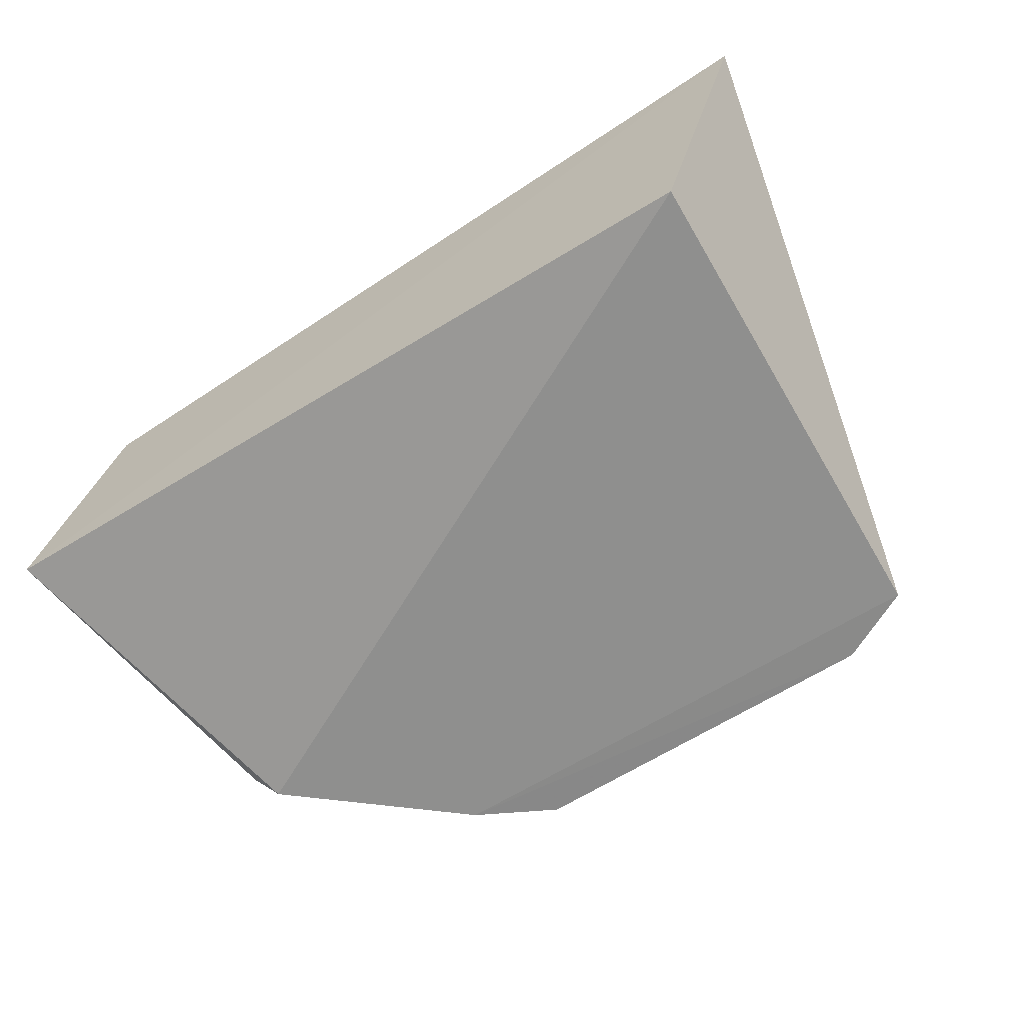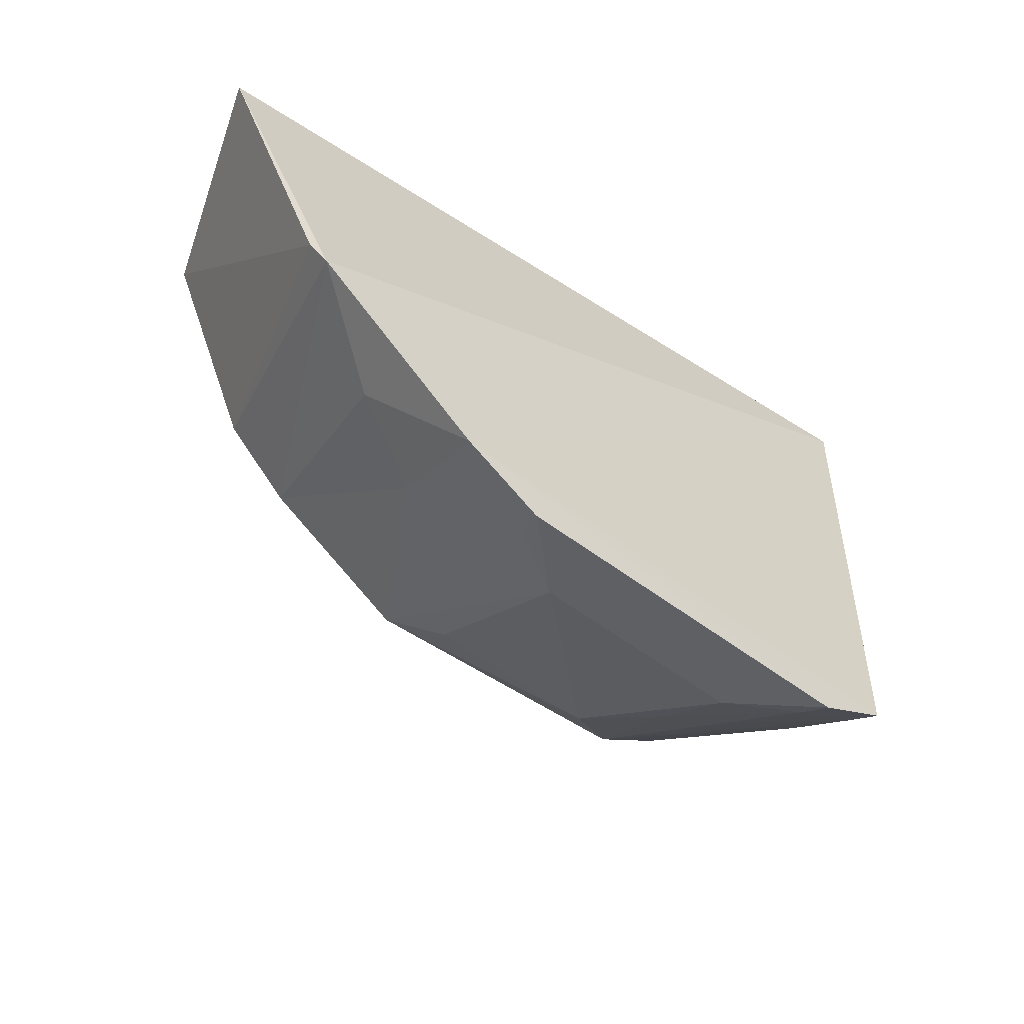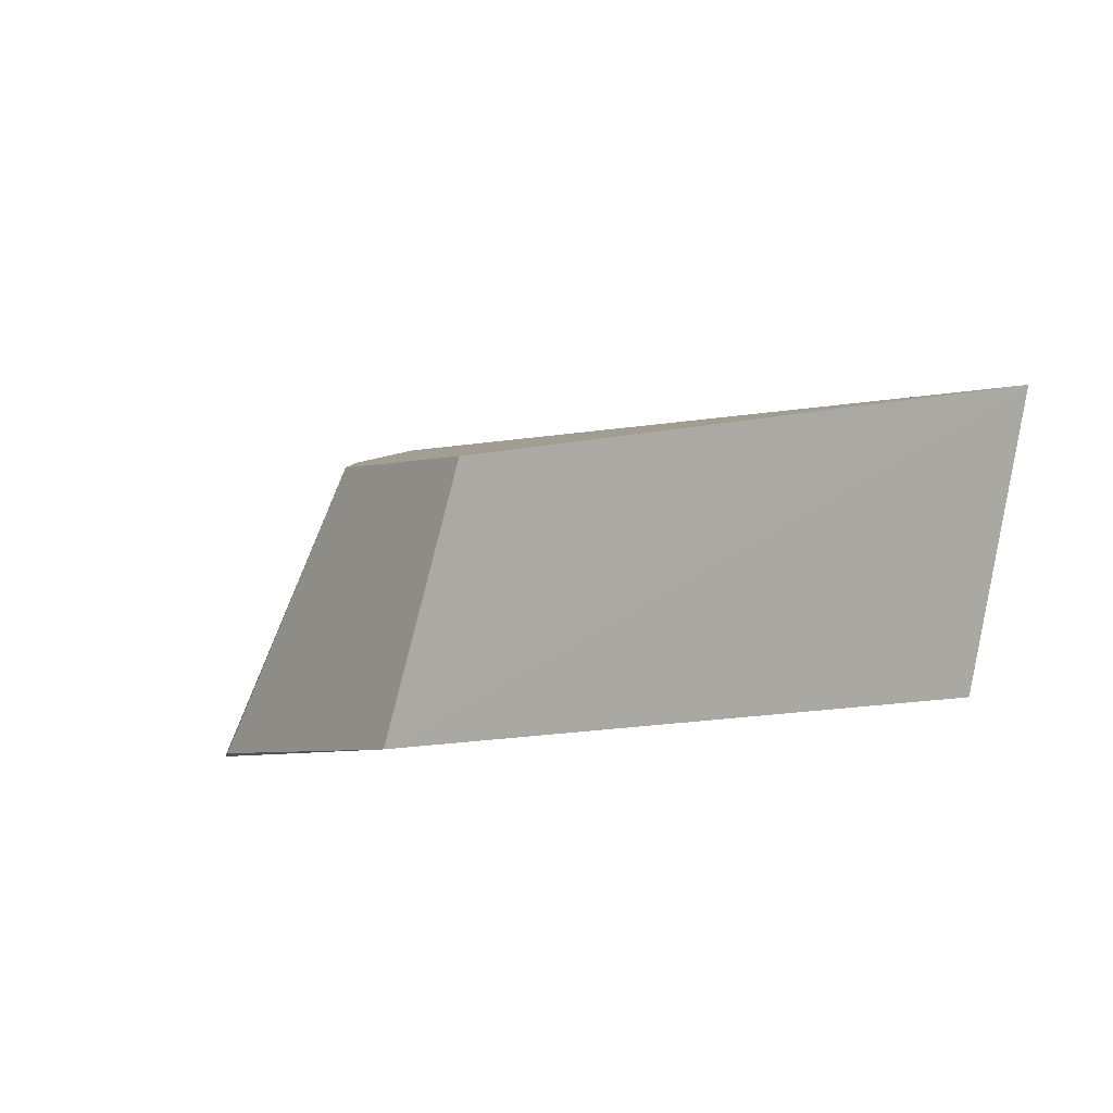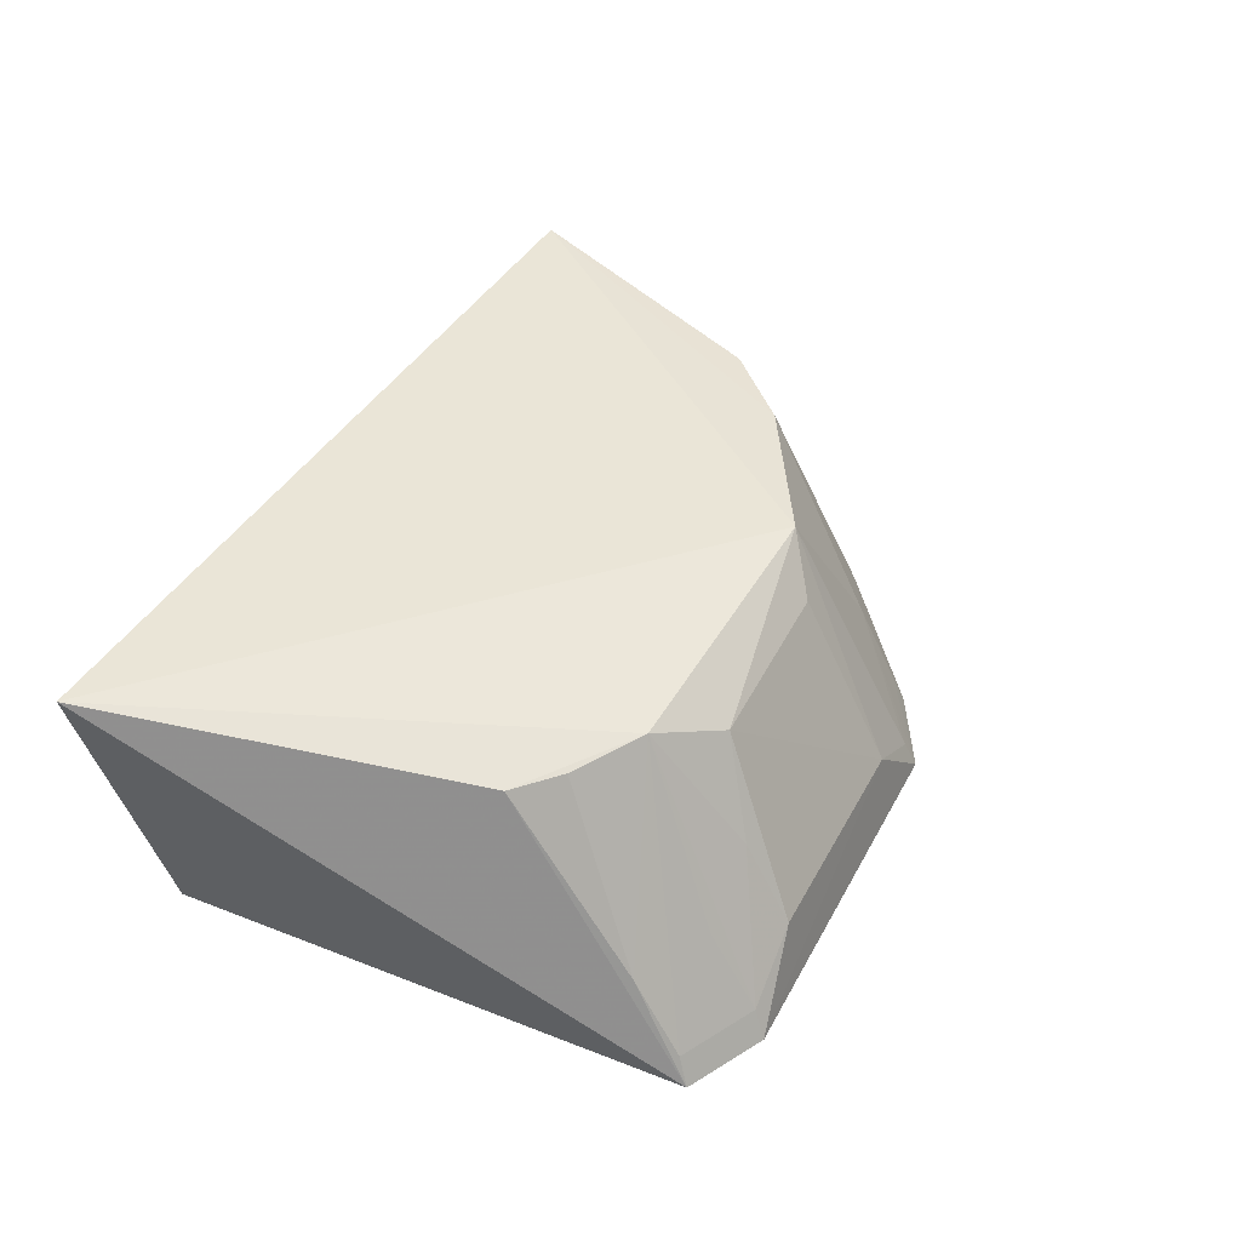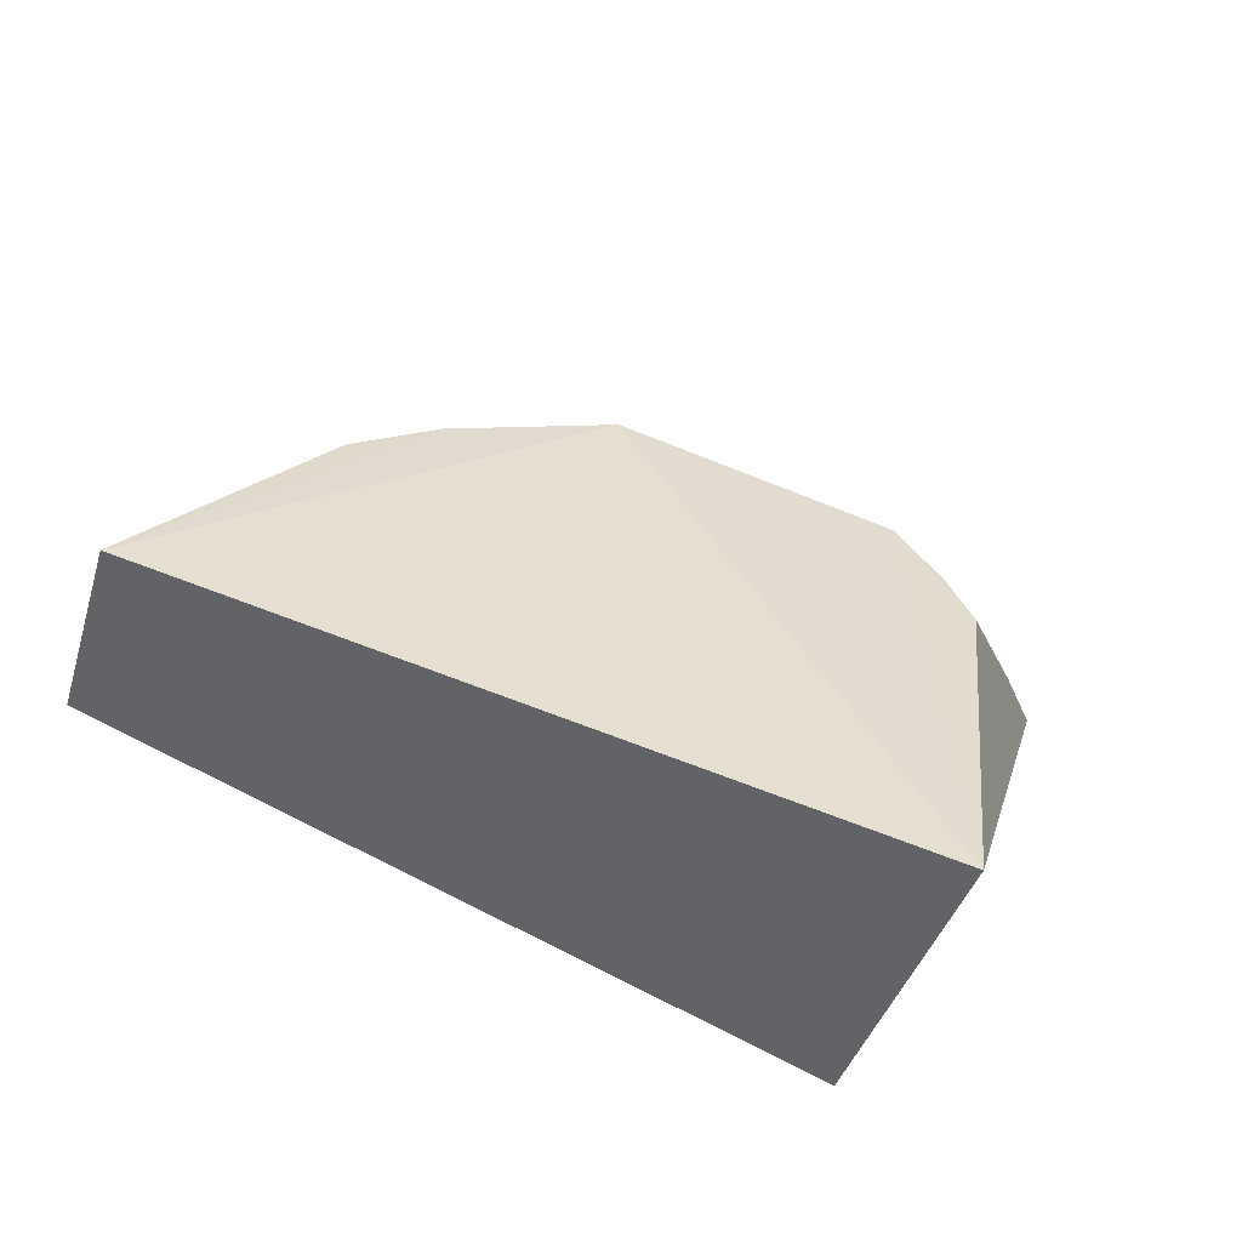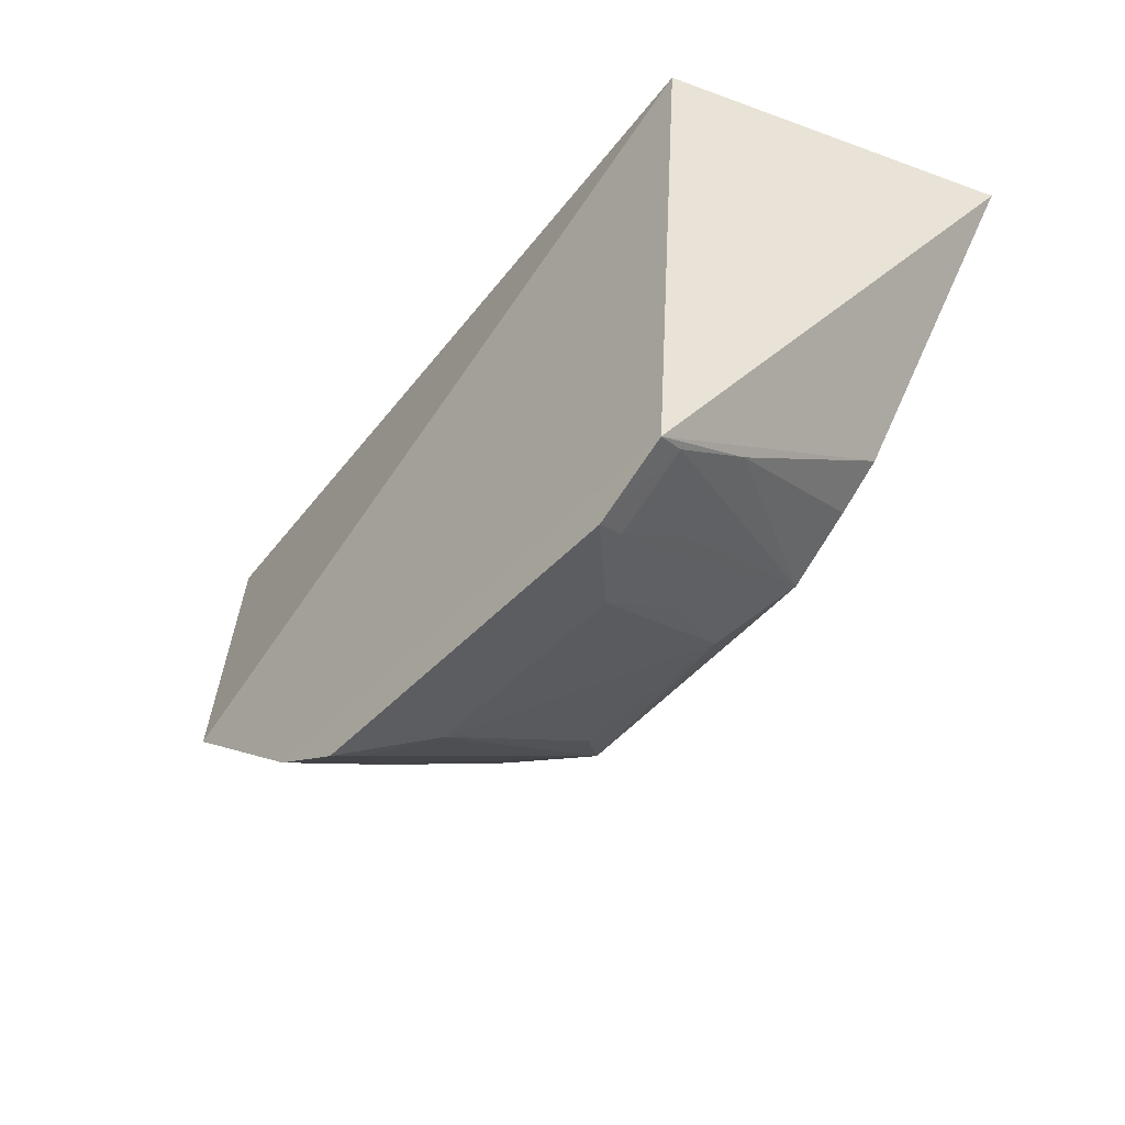
<metadata>
{"format":"obj","ext":"obj","renderer":"f3d","projection":"perspective","resolution":1024,"background":"white","views":[{"elev":-63.8,"azim":-146.9,"up":"+Z"},{"elev":-51.7,"azim":140.6,"up":"+Y"},{"elev":6.6,"azim":135.8,"up":"+Z"},{"elev":42.5,"azim":-63.2,"up":"+Z"},{"elev":42.9,"azim":-150.9,"up":"+Z"},{"elev":-45.4,"azim":-129.3,"up":"+Y"}]}
</metadata>
<code>
v 0.06273 -0.2043 -0.1037
v 0.1892 -0.006325 -0.0754
v 0.1034 -0.1256 -0.0008544
v -0.1473 -0.006546 0.02446
v -0.111 -0.006637 -0.09848
v 0.1583 -0.006832 0.009886
v -0.05668 -0.1547 -0.002942
v 0.1549 -0.136 -0.1026
v 0.05005 -0.1568 -0.0001279
v -0.1023 -0.1918 -0.1038
v 0.09236 -0.1879 -0.1042
v 0.1274 -0.1008 7.93e-06
v 0.1603 -0.1269 -0.09932
v -0.04651 -0.201 -0.07788
v -0.09757 -0.1273 -0.002836
v 0.1185 -0.1555 -0.07765
v -0.07424 -0.2058 -0.1037
v 0.08831 -0.1697 -0.06354
v -0.03117 -0.1708 -0.0171
v 0.03547 -0.2002 -0.07805
v -0.09855 -0.171 -0.06598
v -0.07199 -0.2014 -0.09329
v 0.06039 -0.2003 -0.09331
v 0.09057 -0.1835 -0.09332
v -0.04626 -0.1847 -0.04856
v 0.0349 -0.1688 -0.01669
v -0.08185 -0.1402 -0.003831
v -0.09947 -0.1877 -0.09346
v -0.07173 -0.1846 -0.06484
f 5 4 2
f 6 2 4
f 8 5 2
f 9 6 4
f 9 3 6
f 9 4 7
f 10 4 5
f 11 10 5
f 11 5 8
f 12 6 3
f 12 3 8
f 13 8 2
f 13 2 6
f 13 12 8
f 13 6 12
f 15 7 4
f 15 4 10
f 16 11 8
f 16 8 3
f 17 11 1
f 17 10 11
f 18 3 9
f 18 16 3
f 18 11 16
f 19 9 7
f 20 19 14
f 20 17 1
f 20 14 17
f 21 15 10
f 22 17 14
f 23 18 9
f 23 1 18
f 23 20 1
f 23 9 20
f 24 18 1
f 24 1 11
f 24 11 18
f 25 19 7
f 25 14 19
f 25 22 14
f 25 7 22
f 26 20 9
f 26 9 19
f 26 19 20
f 27 21 7
f 27 7 15
f 27 15 21
f 28 21 10
f 28 10 17
f 28 17 22
f 28 7 21
f 29 28 22
f 29 22 7
f 29 7 28

</code>
